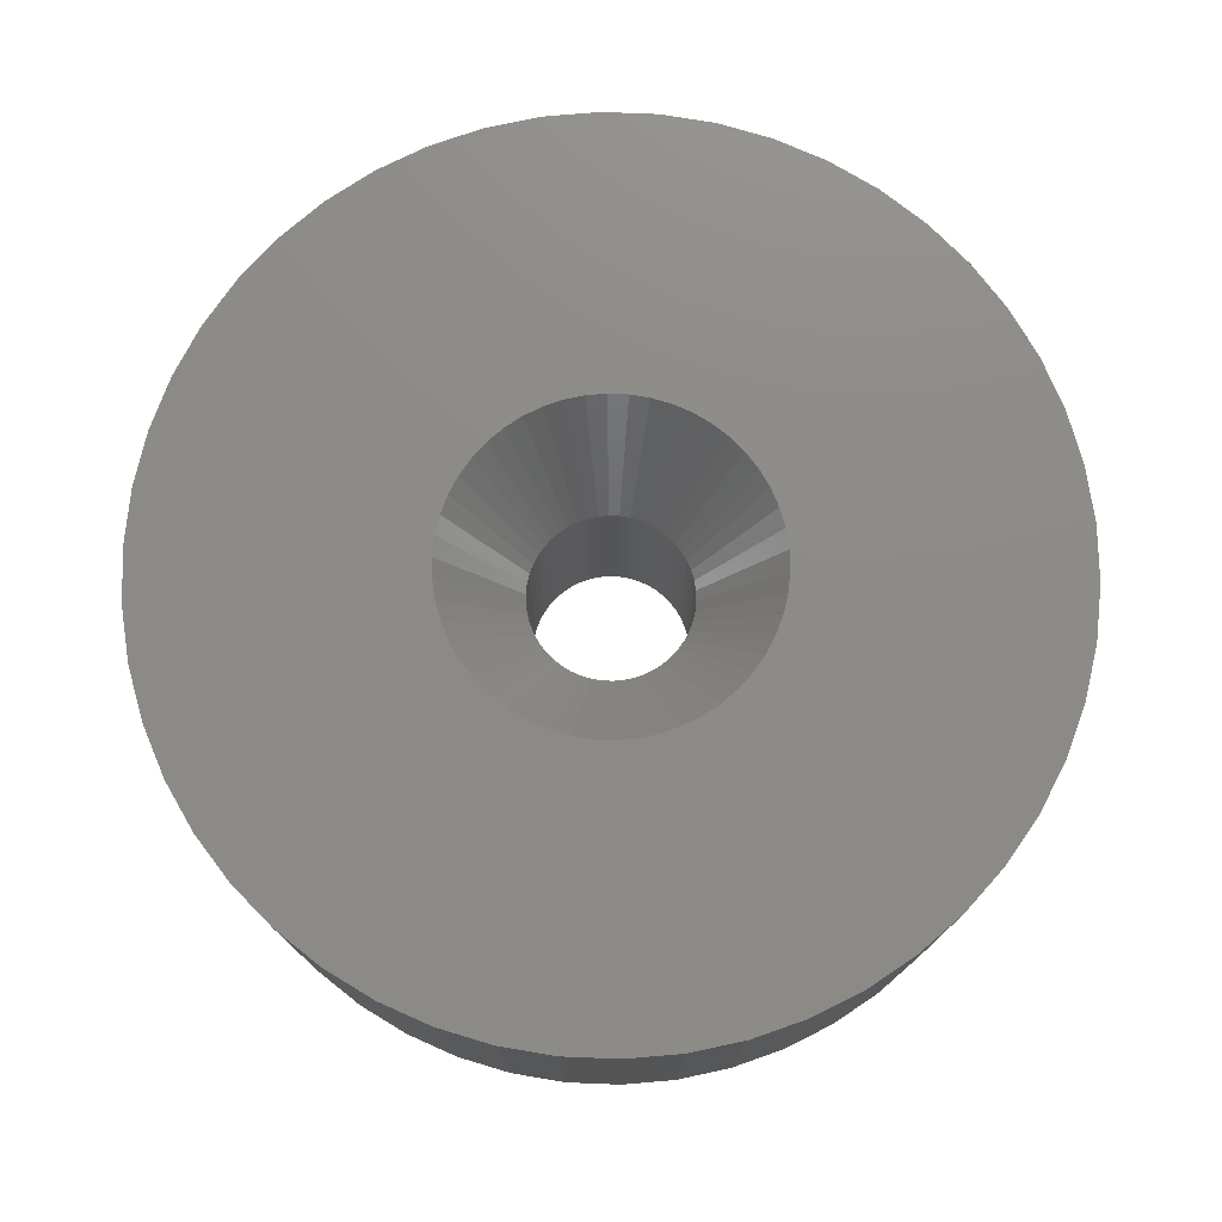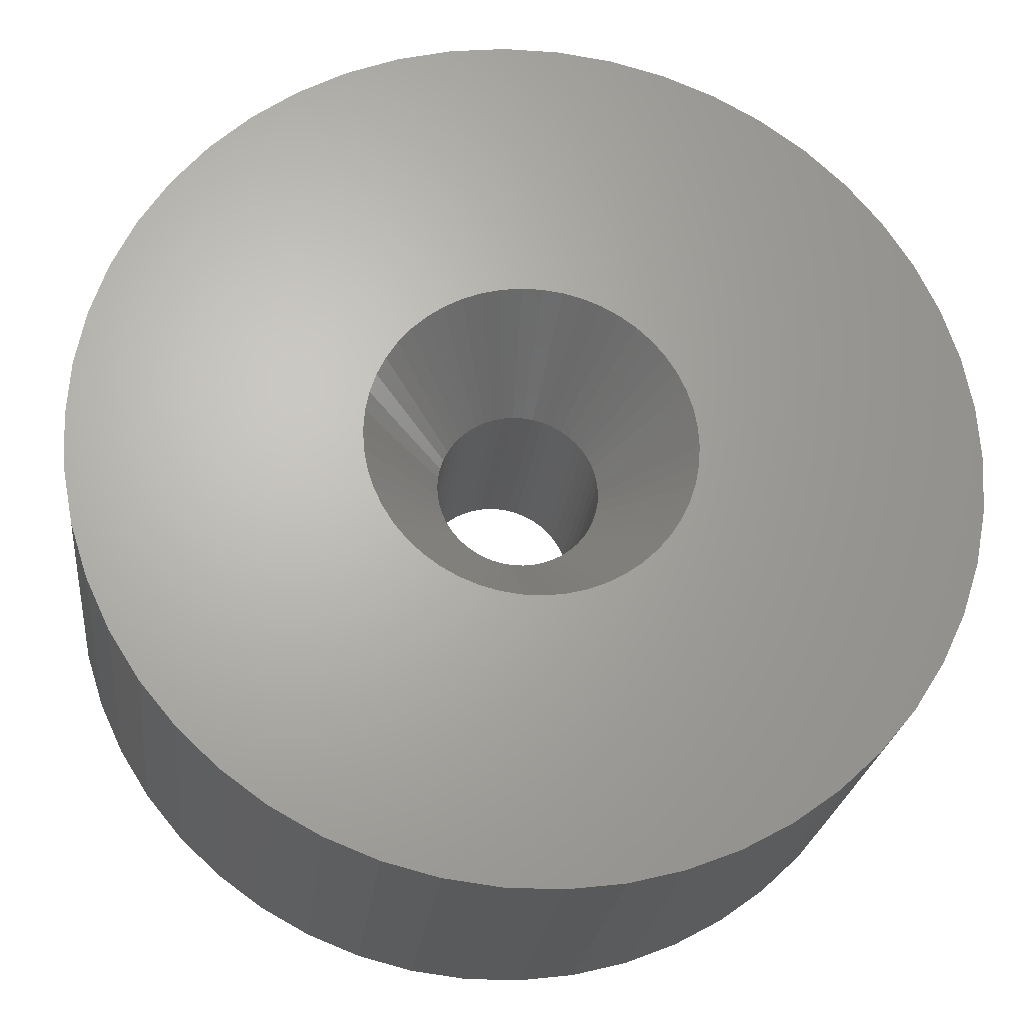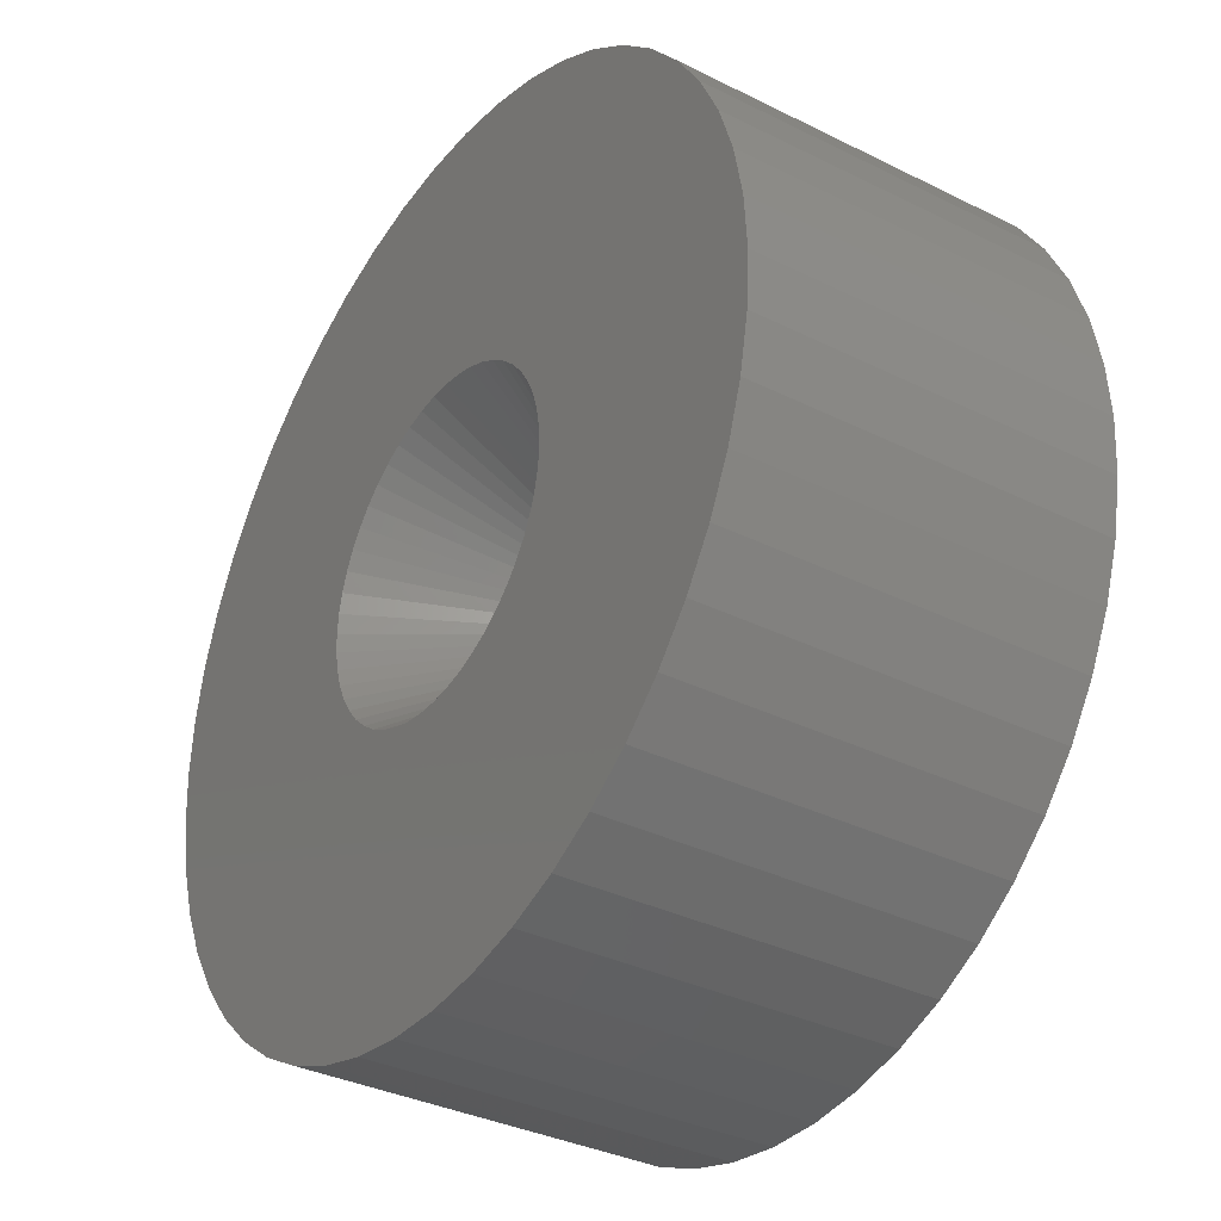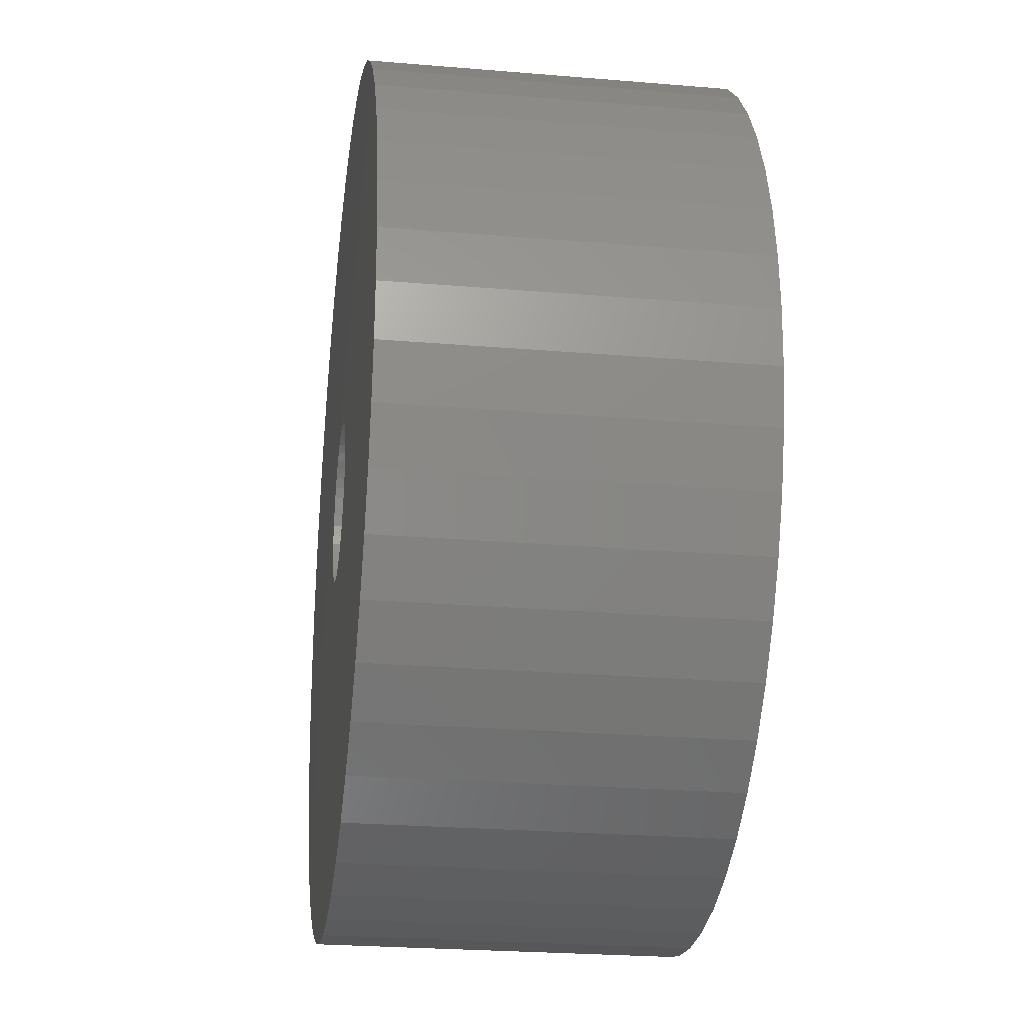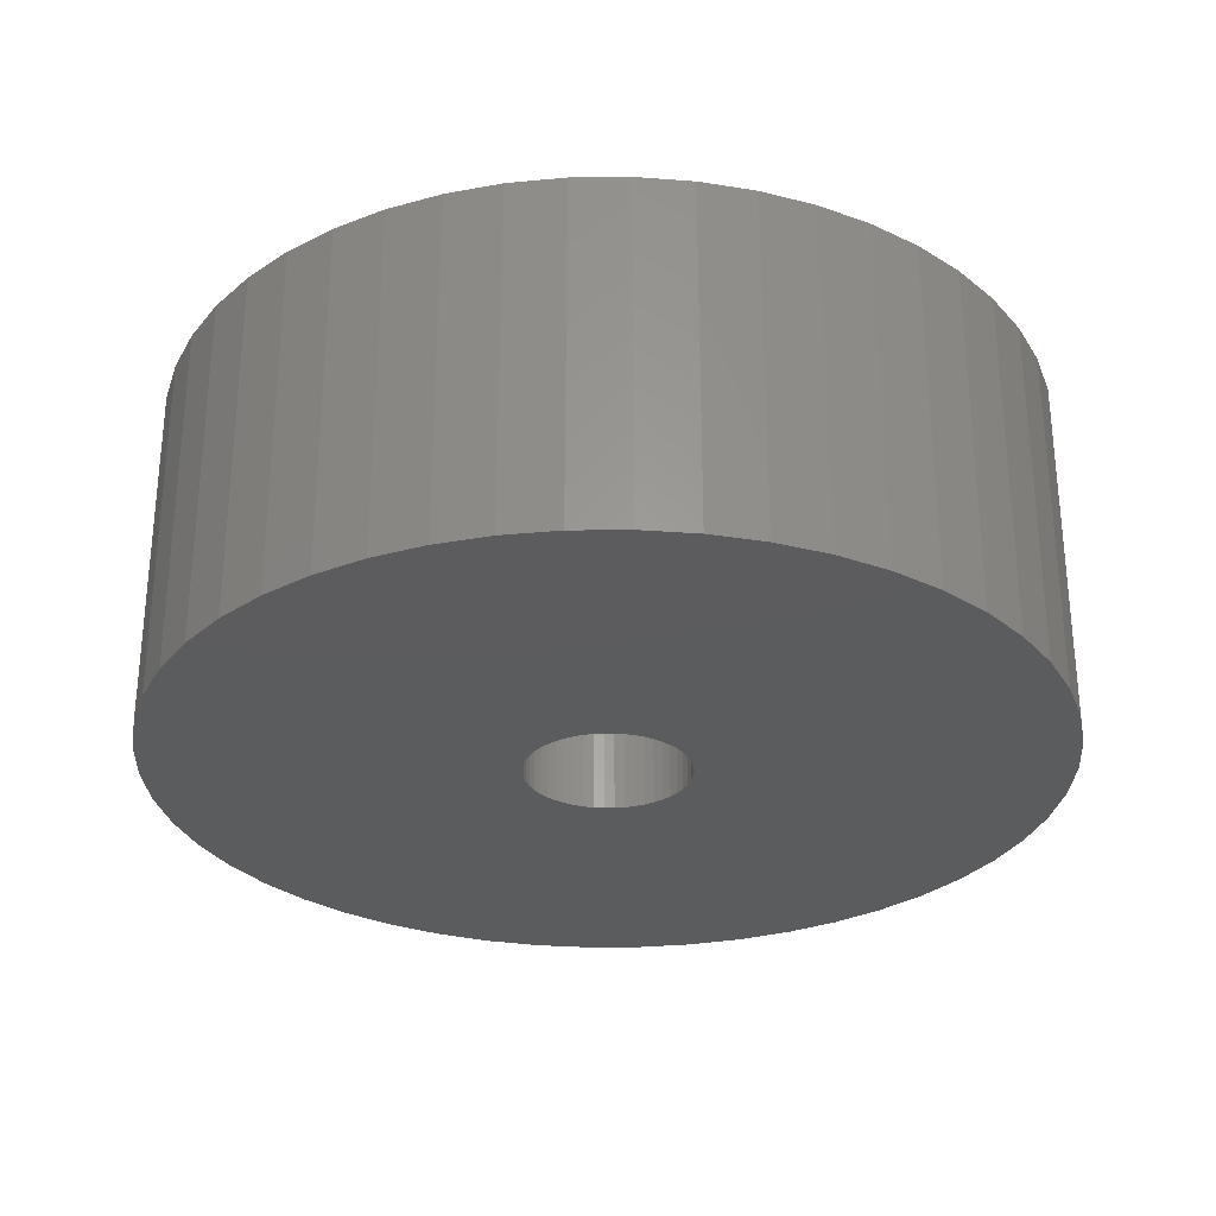
<metadata>
{"format":"stl","ext":"stl","renderer":"f3d","projection":"perspective","resolution":1024,"background":"white","views":[{"elev":76.1,"azim":45.5,"up":"+Z"},{"elev":-23.8,"azim":-6.4,"up":"+Y"},{"elev":-34.4,"azim":56.1,"up":"+Y"},{"elev":-25.3,"azim":-97.7,"up":"+Y"},{"elev":-29.3,"azim":94.5,"up":"+Z"}]}
</metadata>
<code>
# stl→obj: 250 verts, 500 faces
v 5.5 0 0
v 15 0 0
v 14.88 1.88 0
v 5.457 0.6893 0
v 14.53 3.73 0
v 14.88 -1.88 0
v 5.327 1.368 0
v 13.95 5.522 0
v 5.457 -0.6893 0
v 5.114 2.025 0
v 13.14 7.226 0
v 14.53 -3.73 0
v 4.82 2.65 0
v 12.14 8.817 0
v 5.327 -1.368 0
v 4.45 3.233 0
v 10.93 10.27 0
v 13.95 -5.522 0
v 4.009 3.765 0
v 9.561 11.56 0
v 5.114 -2.025 0
v 3.506 4.238 0
v 8.037 12.66 0
v 13.14 -7.226 0
v 2.947 4.644 0
v 6.387 13.57 0
v 4.82 -2.65 0
v 12.14 -8.817 0
v 2.342 4.977 0
v 4.635 14.27 0
v 1.7 5.231 0
v 2.811 14.73 0
v 1.031 5.403 0
v 0.9419 14.97 0
v 0.3453 5.489 0
v -0.3453 5.489 0
v -0.9419 14.97 0
v -1.031 5.403 0
v -2.811 14.73 0
v -1.7 5.231 0
v -4.635 14.27 0
v -2.342 4.977 0
v -6.387 13.57 0
v -2.947 4.644 0
v -8.037 12.66 0
v -3.506 4.238 0
v -9.561 11.56 0
v -4.009 3.765 0
v -10.93 10.27 0
v -4.45 3.233 0
v -12.14 8.817 0
v -4.82 2.65 0
v 4.45 -3.233 0
v 10.93 -10.27 0
v 4.009 -3.765 0
v 9.561 -11.56 0
v 3.506 -4.238 0
v 8.037 -12.66 0
v 2.947 -4.644 0
v 6.387 -13.57 0
v 2.342 -4.977 0
v 4.635 -14.27 0
v 1.7 -5.231 0
v 2.811 -14.73 0
v 1.031 -5.403 0
v 0.9419 -14.97 0
v 0.3453 -5.489 0
v -0.3453 -5.489 0
v -0.9419 -14.97 0
v -1.031 -5.403 0
v -2.811 -14.73 0
v -1.7 -5.231 0
v -4.635 -14.27 0
v -2.342 -4.977 0
v -6.387 -13.57 0
v -2.947 -4.644 0
v -8.037 -12.66 0
v -3.506 -4.238 0
v -9.561 -11.56 0
v -4.009 -3.765 0
v -10.93 -10.27 0
v -4.45 -3.233 0
v -12.14 -8.817 0
v -4.82 -2.65 0
v -13.14 -7.226 0
v -5.114 -2.025 0
v -13.95 -5.522 0
v -5.327 -1.368 0
v -14.53 -3.73 0
v -5.457 -0.6893 0
v -14.88 -1.88 0
v -5.5 0 0
v -13.14 7.226 0
v -5.114 2.025 0
v -13.95 5.522 0
v -5.327 1.368 0
v -14.53 3.73 0
v -5.457 0.6893 0
v -14.88 1.88 0
v -15 0 0
v 2.005 -1.883 -4.2
v 2.225 -1.616 -4.2
v 2.75 0 -4.2
v 2.728 0.3447 -4.2
v 2.728 -0.3447 -4.2
v -2.728 -0.3447 -4.2
v -0.5153 2.701 -4.2
v -0.1727 2.745 -4.2
v 0.5153 -2.701 -4.2
v 0.1727 -2.745 -4.2
v 2.557 -1.012 -4.2
v 2.664 -0.6839 -4.2
v -1.474 -2.322 -4.2
v -1.753 -2.119 -4.2
v 1.171 -2.488 -4.2
v 0.8498 -2.615 -4.2
v 1.474 -2.322 -4.2
v -2.41 -1.325 -4.2
v -2.557 -1.012 -4.2
v -0.5153 -2.701 -4.2
v -0.8498 -2.615 -4.2
v -1.474 2.322 -4.2
v -0.8498 2.615 -4.2
v -2.005 1.883 -4.2
v -2.225 1.616 -4.2
v 2.41 -1.325 -4.2
v 1.753 -2.119 -4.2
v -2.664 -0.6839 -4.2
v -0.1727 -2.745 -4.2
v -1.171 -2.488 -4.2
v 1.753 2.119 -4.2
v 1.474 2.322 -4.2
v 0.1727 2.745 -4.2
v 2.225 1.616 -4.2
v -2.75 0 -4.2
v -1.753 2.119 -4.2
v -2.005 -1.883 -4.2
v -2.225 -1.616 -4.2
v 1.171 2.488 -4.2
v 2.005 1.883 -4.2
v 2.41 1.325 -4.2
v 2.557 1.012 -4.2
v -2.728 0.3447 -4.2
v -2.664 0.6839 -4.2
v -2.557 1.012 -4.2
v -1.171 2.488 -4.2
v -2.41 1.325 -4.2
v 0.8498 2.615 -4.2
v 0.5153 2.701 -4.2
v 2.664 0.6839 -4.2
v 2.75 0 -12
v 2.728 0.3447 -12
v -2.728 0.3447 -12
v -2.75 0 -12
v -0.1727 2.745 -12
v 0.1727 2.745 -12
v 0.1727 -2.745 -12
v -0.1727 -2.745 -12
v 2.005 -1.883 -12
v 1.753 -2.119 -12
v 1.753 2.119 -12
v 2.005 1.883 -12
v -2.005 1.883 -12
v -1.753 2.119 -12
v -1.171 2.488 -12
v -0.8498 2.615 -12
v 2.557 1.012 -12
v 2.41 1.325 -12
v 0.8498 2.615 -12
v 1.171 2.488 -12
v 1.474 2.322 -12
v -2.225 1.616 -12
v -2.41 1.325 -12
v -1.474 2.322 -12
v -0.5153 2.701 -12
v 2.664 0.6839 -12
v 2.225 1.616 -12
v 0.5153 2.701 -12
v -2.557 1.012 -12
v -2.664 0.6839 -12
v 2.728 -0.3447 -12
v 2.225 -1.616 -12
v -0.8498 -2.615 -12
v -1.171 -2.488 -12
v 1.474 -2.322 -12
v 1.171 -2.488 -12
v 0.8498 -2.615 -12
v 2.557 -1.012 -12
v 2.664 -0.6839 -12
v 2.41 -1.325 -12
v -2.225 -1.616 -12
v -2.005 -1.883 -12
v -2.557 -1.012 -12
v -2.41 -1.325 -12
v -2.728 -0.3447 -12
v -2.664 -0.6839 -12
v 0.5153 -2.701 -12
v -0.5153 -2.701 -12
v -1.474 -2.322 -12
v -1.753 -2.119 -12
v 14.88 1.88 -12
v 15 0 -12
v -15 0 -12
v -14.88 1.88 -12
v 0.9419 14.97 -12
v -0.9419 14.97 -12
v -0.9419 -14.97 -12
v 0.9419 -14.97 -12
v 10.93 10.27 -12
v 9.561 11.56 -12
v -9.561 11.56 -12
v -10.93 10.27 -12
v -4.635 14.27 -12
v -6.387 13.57 -12
v 13.14 7.226 -12
v 13.95 5.522 -12
v 12.14 8.817 -12
v 6.387 13.57 -12
v 4.635 14.27 -12
v 8.037 12.66 -12
v -13.95 5.522 -12
v -13.14 7.226 -12
v -12.14 8.817 -12
v -14.53 3.73 -12
v -8.037 12.66 -12
v -2.811 14.73 -12
v 14.53 3.73 -12
v 2.811 14.73 -12
v 12.14 -8.817 -12
v 10.93 -10.27 -12
v 14.88 -1.88 -12
v 14.53 -3.73 -12
v -12.14 -8.817 -12
v -13.14 -7.226 -12
v -13.95 -5.522 -12
v 13.95 -5.522 -12
v 13.14 -7.226 -12
v 9.561 -11.56 -12
v 8.037 -12.66 -12
v 6.387 -13.57 -12
v 4.635 -14.27 -12
v 2.811 -14.73 -12
v -2.811 -14.73 -12
v -4.635 -14.27 -12
v -6.387 -13.57 -12
v -8.037 -12.66 -12
v -9.561 -11.56 -12
v -10.93 -10.27 -12
v -14.53 -3.73 -12
v -14.88 -1.88 -12
f 1 2 3
f 4 3 5
f 2 1 6
f 7 5 8
f 9 6 1
f 10 8 11
f 6 9 12
f 13 11 14
f 15 12 9
f 16 14 17
f 12 15 18
f 19 17 20
f 21 18 15
f 22 20 23
f 18 21 24
f 25 23 26
f 27 24 21
f 24 27 28
f 3 4 1
f 5 7 4
f 8 10 7
f 11 13 10
f 29 26 30
f 14 16 13
f 17 19 16
f 20 22 19
f 23 25 22
f 31 30 32
f 26 29 25
f 30 31 29
f 32 33 31
f 34 33 32
f 34 35 33
f 34 36 35
f 37 36 34
f 37 38 36
f 39 38 37
f 38 39 40
f 41 40 39
f 40 41 42
f 43 42 41
f 42 43 44
f 45 44 43
f 44 45 46
f 47 46 45
f 46 47 48
f 49 48 47
f 48 49 50
f 51 50 49
f 50 51 52
f 53 28 27
f 28 53 54
f 55 54 53
f 54 55 56
f 57 56 55
f 56 57 58
f 59 58 57
f 58 59 60
f 61 60 59
f 60 61 62
f 63 62 61
f 62 63 64
f 65 64 63
f 65 66 64
f 67 66 65
f 68 66 67
f 68 69 66
f 70 69 68
f 71 70 72
f 73 72 74
f 70 71 69
f 75 74 76
f 77 76 78
f 79 78 80
f 81 80 82
f 72 73 71
f 83 82 84
f 85 84 86
f 87 86 88
f 89 88 90
f 91 90 92
f 93 52 51
f 74 75 73
f 52 93 94
f 76 77 75
f 95 94 93
f 78 79 77
f 94 95 96
f 80 81 79
f 97 96 95
f 82 83 81
f 96 97 98
f 84 85 83
f 99 98 97
f 86 87 85
f 98 99 92
f 88 89 87
f 100 92 99
f 90 91 89
f 92 100 91
f 101 53 102
f 53 101 55
f 1 4 103
f 103 4 104
f 9 103 105
f 88 106 90
f 107 36 38
f 36 107 108
f 109 67 65
f 67 109 110
f 111 15 112
f 15 111 21
f 9 1 103
f 113 114 78
f 53 27 102
f 61 115 116
f 61 59 117
f 86 118 119
f 118 86 84
f 120 121 70
f 70 121 72
f 122 42 44
f 123 38 40
f 50 124 48
f 124 50 125
f 15 9 105
f 126 21 111
f 21 126 27
f 57 101 127
f 57 55 101
f 88 119 128
f 119 88 86
f 72 121 74
f 120 68 129
f 68 120 70
f 130 113 74
f 131 22 132
f 108 35 36
f 35 108 133
f 13 16 134
f 123 107 38
f 135 98 92
f 124 136 46
f 122 44 46
f 125 50 52
f 15 105 112
f 27 126 102
f 59 57 117
f 57 127 117
f 61 117 115
f 65 63 116
f 63 61 116
f 65 116 109
f 78 137 80
f 82 138 84
f 128 106 88
f 74 113 76
f 76 113 78
f 110 68 67
f 68 110 129
f 132 29 139
f 140 22 131
f 141 10 13
f 10 141 142
f 4 7 104
f 123 40 42
f 143 96 98
f 143 144 96
f 96 145 94
f 145 96 144
f 124 46 48
f 122 146 42
f 146 123 42
f 136 122 46
f 94 147 52
f 147 94 145
f 138 118 84
f 114 137 78
f 82 137 138
f 137 82 80
f 121 130 74
f 29 31 148
f 31 33 148
f 25 29 132
f 22 25 132
f 148 33 149
f 141 13 134
f 142 7 10
f 7 142 150
f 104 7 150
f 135 143 98
f 147 125 52
f 139 29 148
f 149 35 133
f 35 149 33
f 106 135 90
f 90 135 92
f 19 22 140
f 140 16 19
f 16 140 134
f 151 104 152
f 104 151 103
f 135 153 143
f 153 135 154
f 155 133 108
f 133 155 156
f 157 129 110
f 129 157 158
f 159 127 101
f 127 159 160
f 161 140 131
f 140 161 162
f 163 136 124
f 136 163 164
f 165 123 146
f 123 165 166
f 167 141 168
f 141 167 142
f 169 139 148
f 139 169 170
f 171 131 132
f 131 171 161
f 147 172 125
f 172 147 173
f 125 163 124
f 163 125 172
f 174 146 122
f 146 174 165
f 166 107 123
f 107 166 175
f 176 142 167
f 142 176 150
f 152 150 176
f 150 152 104
f 177 140 162
f 140 177 134
f 168 134 177
f 134 168 141
f 178 148 149
f 148 178 169
f 156 149 133
f 149 156 178
f 170 132 139
f 132 170 171
f 145 173 147
f 173 145 179
f 144 179 145
f 179 144 180
f 143 180 144
f 180 143 153
f 175 108 107
f 108 175 155
f 181 103 151
f 103 181 105
f 159 102 182
f 102 159 101
f 183 130 121
f 130 183 184
f 185 115 117
f 115 185 186
f 186 116 115
f 116 186 187
f 164 122 136
f 122 164 174
f 188 112 189
f 112 188 111
f 189 105 181
f 105 189 112
f 190 111 188
f 111 190 126
f 182 126 190
f 126 182 102
f 137 191 138
f 191 137 192
f 118 193 119
f 193 118 194
f 106 154 135
f 154 106 195
f 128 195 106
f 195 128 196
f 119 196 128
f 196 119 193
f 160 117 127
f 117 160 185
f 187 109 116
f 109 187 197
f 197 110 109
f 110 197 157
f 158 120 129
f 120 158 198
f 184 113 130
f 113 184 199
f 198 121 120
f 121 198 183
f 138 194 118
f 194 138 191
f 200 137 114
f 137 200 192
f 199 114 113
f 114 199 200
f 2 201 3
f 201 2 202
f 203 99 204
f 99 203 100
f 205 37 34
f 37 205 206
f 207 66 69
f 66 207 208
f 209 20 17
f 20 209 210
f 211 49 47
f 49 211 212
f 213 43 41
f 43 213 214
f 8 215 11
f 215 8 216
f 11 217 14
f 217 11 215
f 218 30 26
f 30 218 219
f 220 26 23
f 26 220 218
f 221 93 222
f 93 221 95
f 222 51 223
f 51 222 93
f 224 95 221
f 95 224 97
f 225 47 45
f 47 225 211
f 226 41 39
f 41 226 213
f 5 216 8
f 216 5 227
f 3 227 5
f 227 3 201
f 14 209 17
f 209 14 217
f 219 32 30
f 32 219 228
f 228 34 32
f 34 228 205
f 210 23 20
f 23 210 220
f 223 49 212
f 49 223 51
f 204 97 224
f 97 204 99
f 214 45 43
f 45 214 225
f 206 39 37
f 39 206 226
f 54 229 28
f 229 54 230
f 12 231 6
f 231 12 232
f 233 85 234
f 85 233 83
f 234 87 235
f 87 234 85
f 151 202 231
f 181 231 232
f 202 151 201
f 189 232 236
f 152 201 151
f 188 236 237
f 201 152 227
f 190 237 229
f 176 227 152
f 182 229 230
f 227 176 216
f 159 230 238
f 167 216 176
f 160 238 239
f 216 167 215
f 185 239 240
f 168 215 167
f 186 240 241
f 215 168 217
f 187 241 242
f 177 217 168
f 217 177 209
f 231 181 151
f 232 189 181
f 236 188 189
f 237 190 188
f 229 182 190
f 230 159 182
f 238 160 159
f 239 185 160
f 240 186 185
f 197 242 208
f 241 187 186
f 242 197 187
f 208 157 197
f 208 158 157
f 207 158 208
f 158 207 198
f 243 198 207
f 198 243 183
f 244 183 243
f 183 244 184
f 245 184 244
f 184 245 199
f 246 199 245
f 199 246 200
f 247 200 246
f 200 247 192
f 192 248 191
f 248 192 247
f 162 209 177
f 209 162 210
f 161 210 162
f 210 161 220
f 171 220 161
f 220 171 218
f 170 218 171
f 218 170 219
f 169 219 170
f 219 169 228
f 178 228 169
f 228 178 205
f 156 205 178
f 155 205 156
f 206 155 175
f 226 175 166
f 155 206 205
f 213 166 165
f 214 165 174
f 225 174 164
f 211 164 163
f 212 163 172
f 223 172 173
f 222 173 179
f 221 179 180
f 224 180 153
f 175 226 206
f 204 153 154
f 233 191 248
f 191 233 194
f 166 213 226
f 234 194 233
f 165 214 213
f 194 234 193
f 174 225 214
f 235 193 234
f 164 211 225
f 193 235 196
f 163 212 211
f 249 196 235
f 172 223 212
f 196 249 195
f 173 222 223
f 250 195 249
f 179 221 222
f 195 250 154
f 180 224 221
f 203 154 250
f 153 204 224
f 154 203 204
f 241 60 62
f 60 241 240
f 238 54 56
f 54 238 230
f 18 232 12
f 232 18 236
f 24 236 18
f 236 24 237
f 28 237 24
f 237 28 229
f 6 202 2
f 202 6 231
f 245 73 75
f 73 245 244
f 248 83 233
f 83 248 81
f 235 89 249
f 89 235 87
f 242 62 64
f 62 242 241
f 208 64 66
f 64 208 242
f 240 58 60
f 58 240 239
f 239 56 58
f 56 239 238
f 247 77 79
f 77 247 246
f 244 71 73
f 71 244 243
f 248 79 81
f 79 248 247
f 249 91 250
f 91 249 89
f 250 100 203
f 100 250 91
f 243 69 71
f 69 243 207
f 246 75 77
f 75 246 245

</code>
